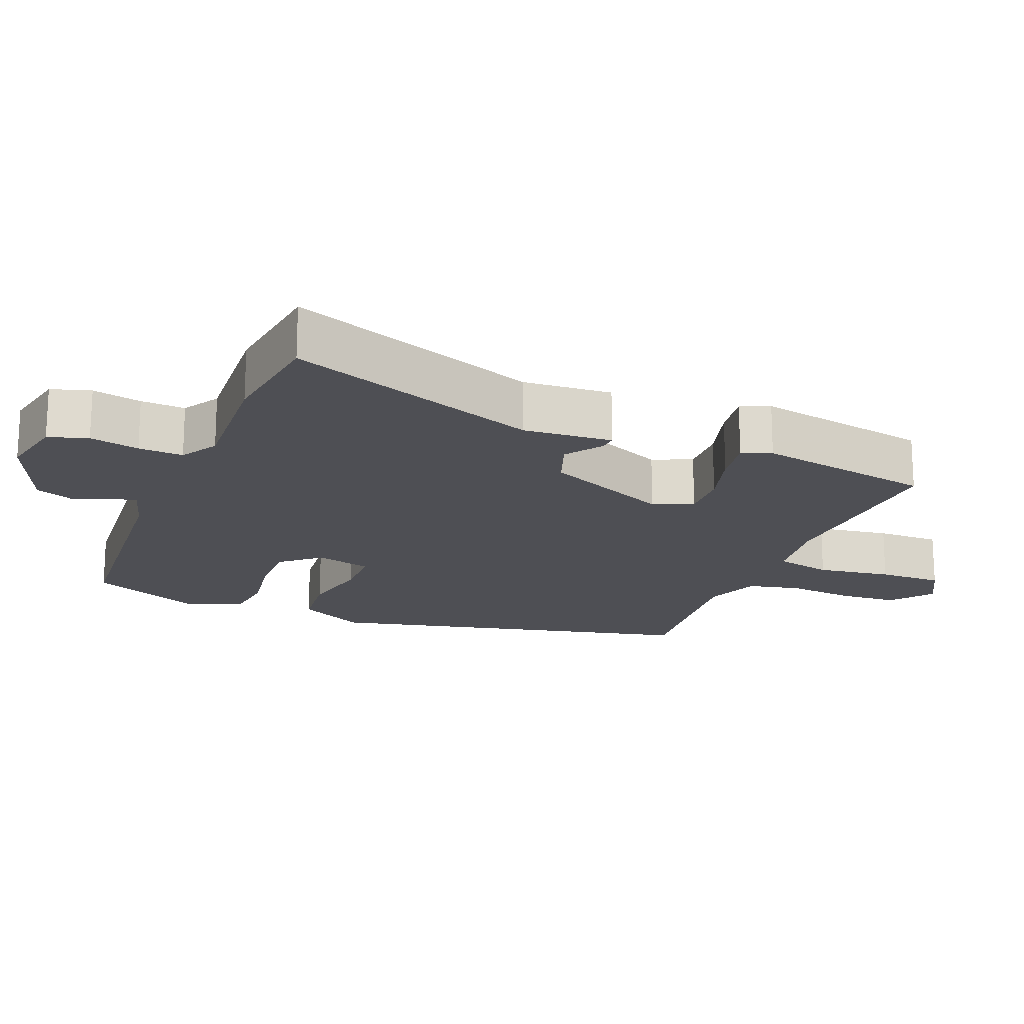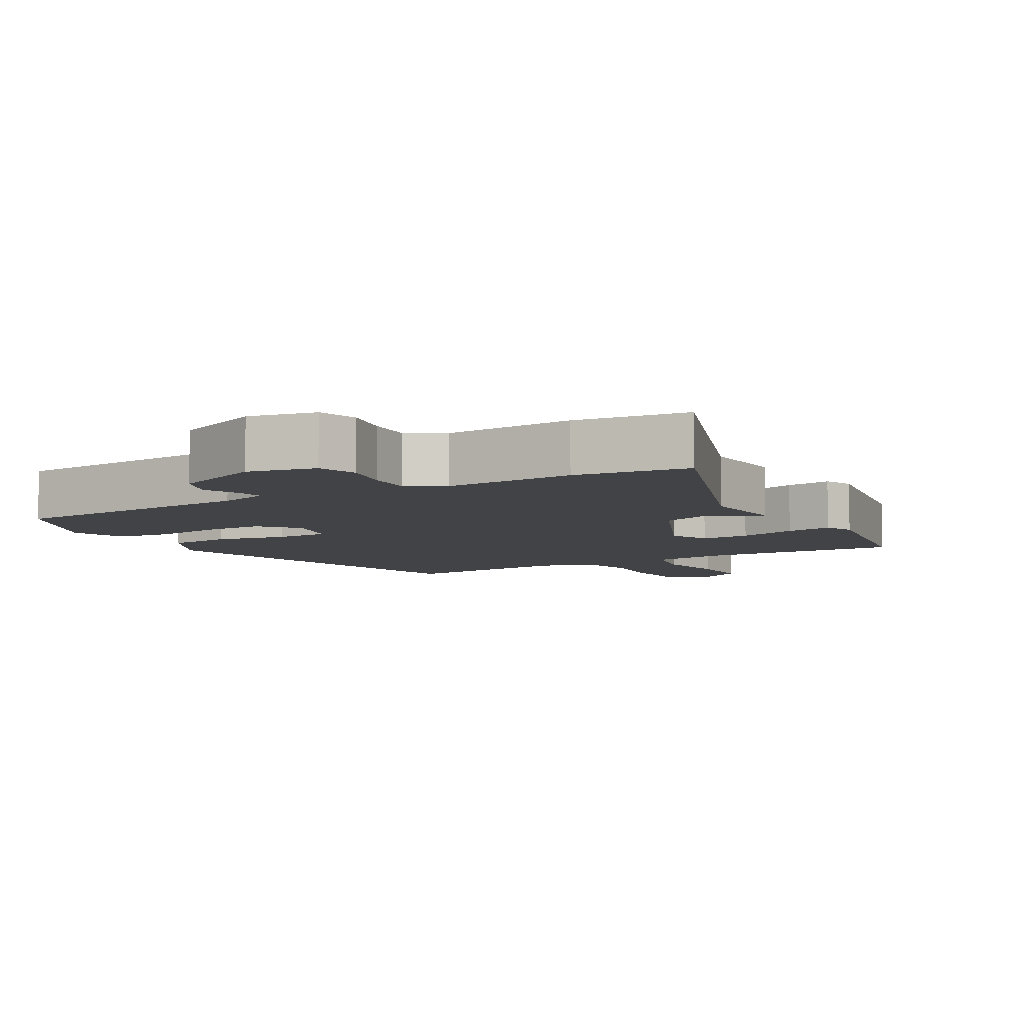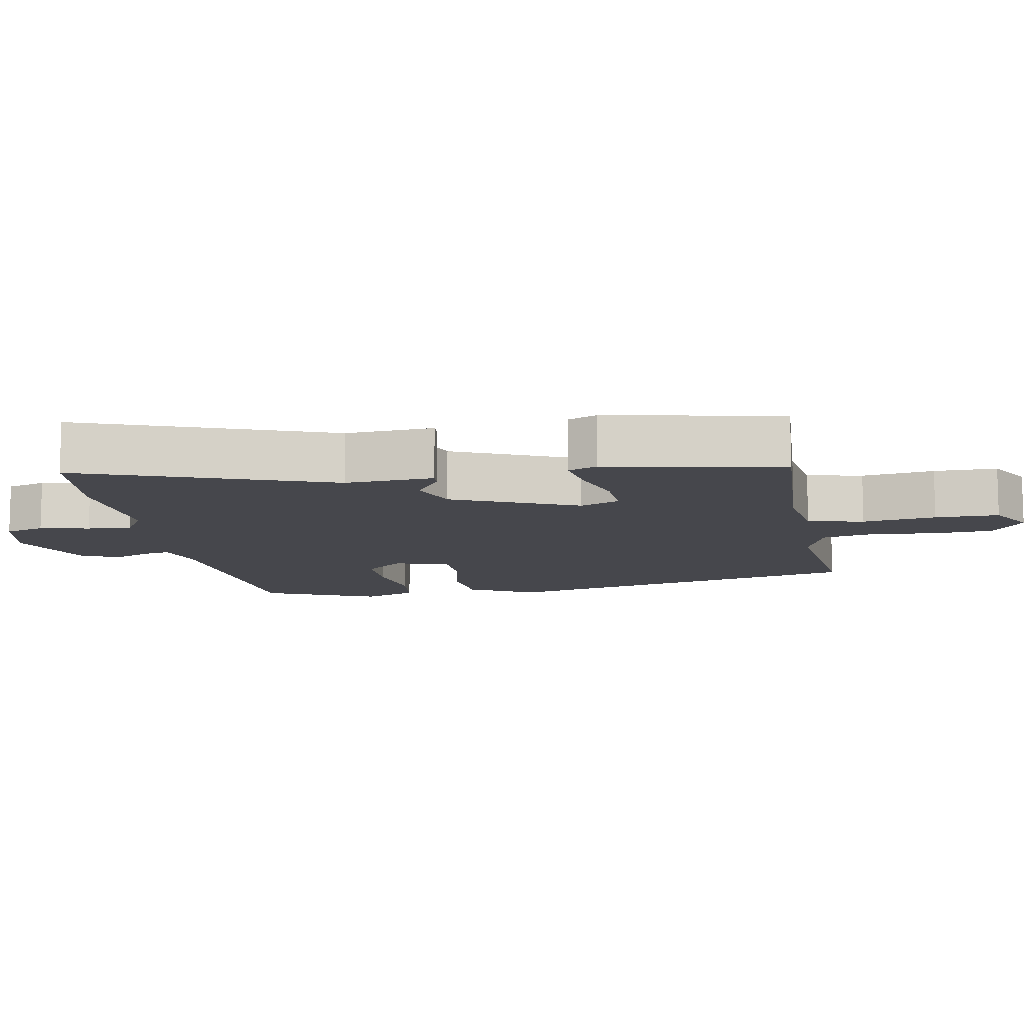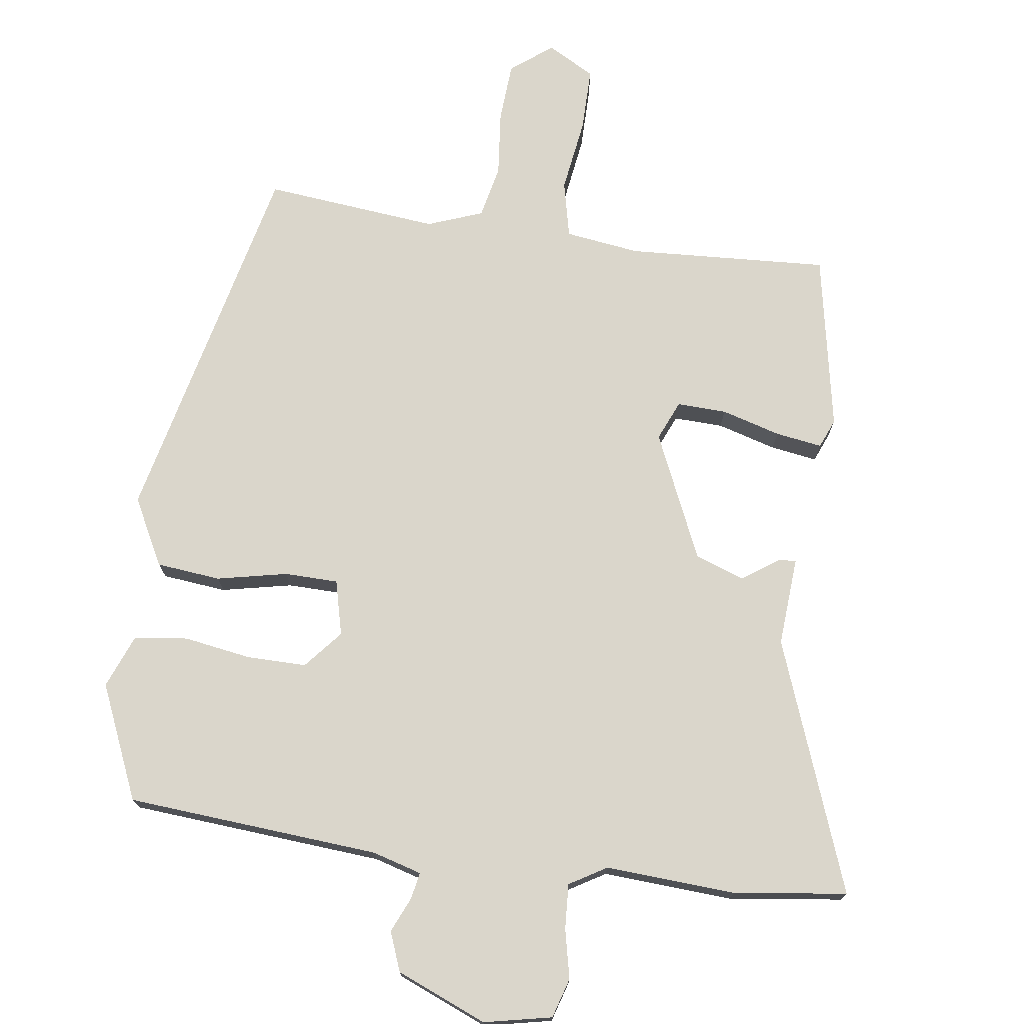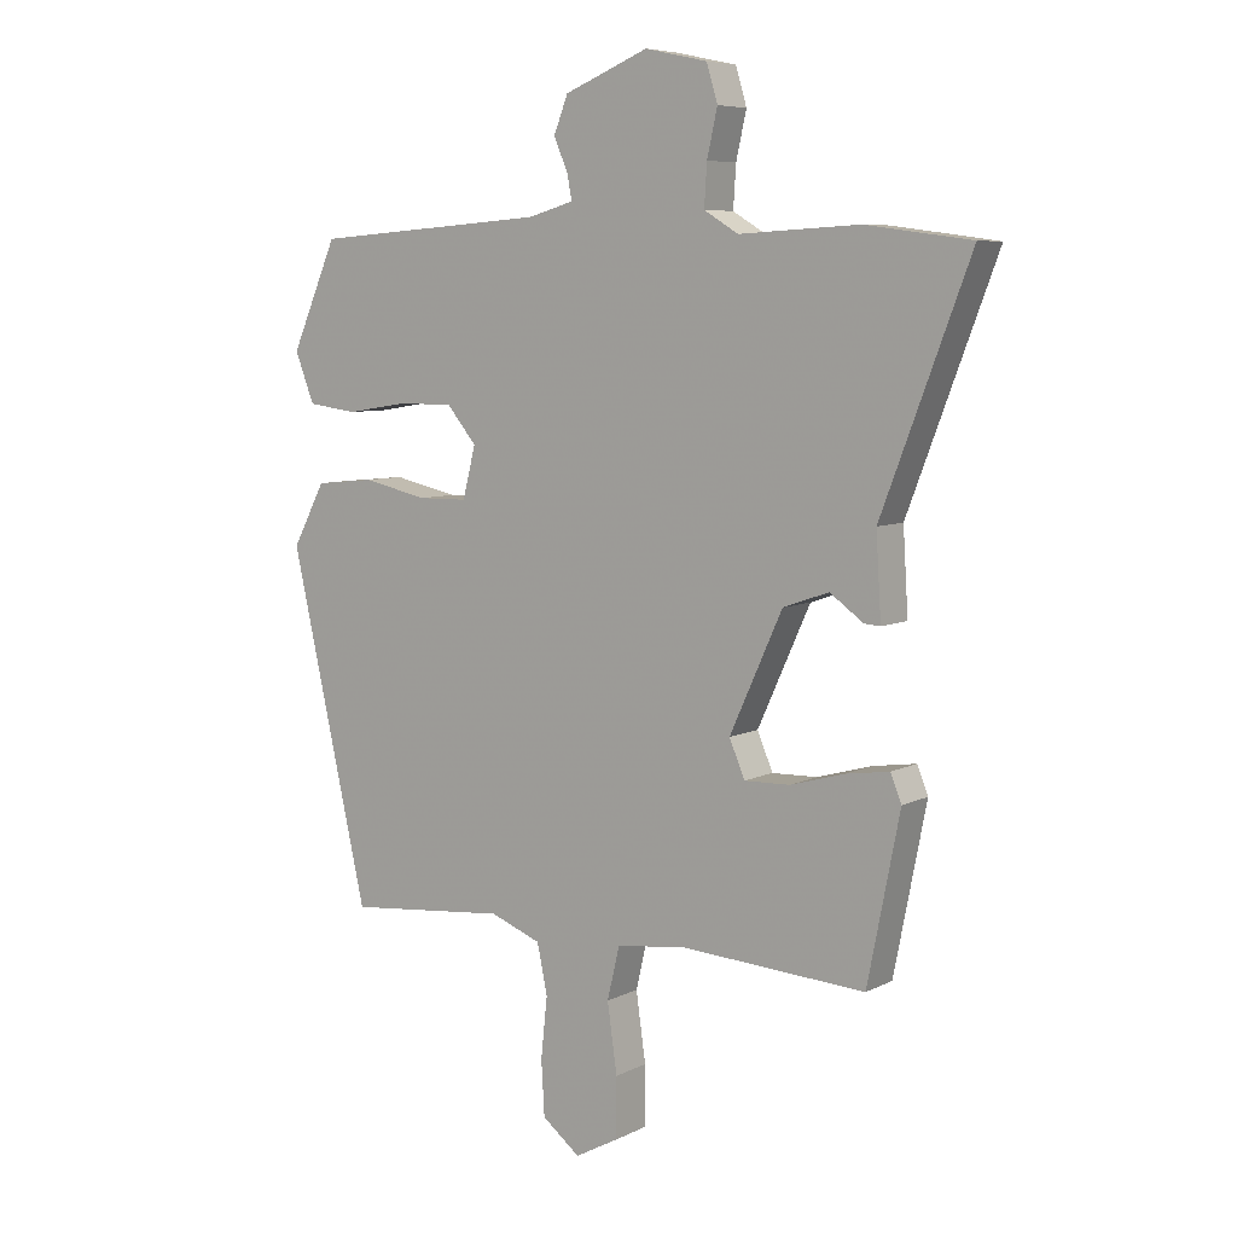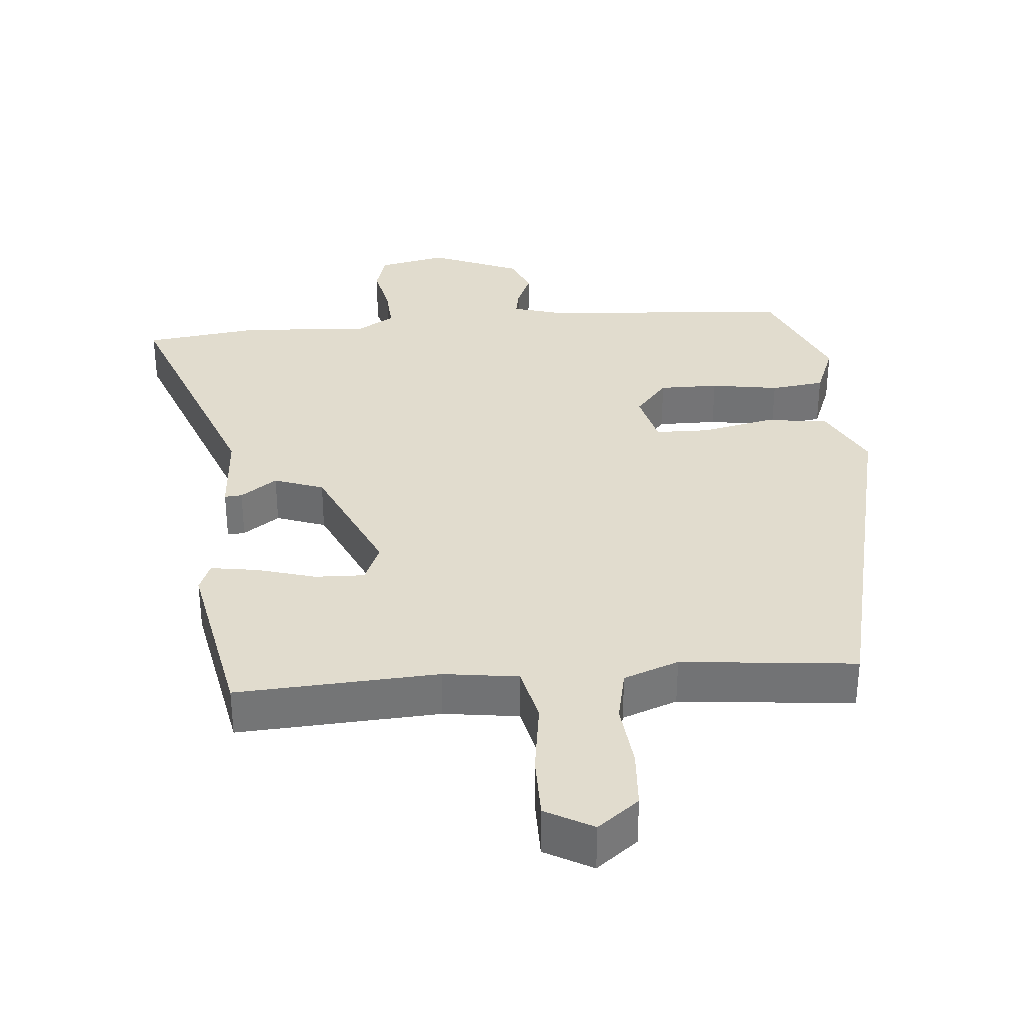
<metadata>
{"format":"obj","ext":"obj","renderer":"f3d","projection":"perspective","resolution":1024,"background":"white","views":[{"elev":-18.4,"azim":68.5,"up":"+Y"},{"elev":-7.0,"azim":30.7,"up":"+Y"},{"elev":-10.9,"azim":100.7,"up":"+Y"},{"elev":74.0,"azim":8.2,"up":"+Y"},{"elev":7.1,"azim":35.5,"up":"+Z"},{"elev":34.1,"azim":175.4,"up":"+Y"}]}
</metadata>
<code>
v -0.414 0.07 -0.489
v -0.535 0.07 0.046
v -0.484 0.07 0.142
v -0.392 0.07 0.151
v -0.291 0.07 0.129
v -0.214 0.07 0.13
v -0.194 0.07 0.209
v -0.24 0.07 0.264
v -0.325 0.07 0.264
v -0.422 0.07 0.249
v -0.499 0.07 0.259
v -0.529 0.07 0.336
v -0.457 0.07 0.5
v -0.093 0.07 0.526
v -0.022 0.07 0.546
v -0.029 0.07 0.584
v -0.051 0.07 0.635
v -0.029 0.07 0.691
v 0.101 0.07 0.744
v 0.198 0.07 0.723
v 0.215 0.07 0.666
v 0.199 0.07 0.595
v 0.195 0.07 0.531
v 0.248 0.07 0.499
v 0.435 0.07 0.509
v 0.598 0.07 0.487
v 0.461 0.07 0.127
v 0.469 0.07 -0.001
v 0.444 0.07 0.001
v 0.392 0.07 0.038
v 0.321 0.07 0.013
v 0.239 0.07 -0.167
v 0.263 0.07 -0.224
v 0.334 0.07 -0.222
v 0.419 0.07 -0.198
v 0.486 0.07 -0.188
v 0.503 0.07 -0.23
v 0.453 0.07 -0.484
v 0.164 0.07 -0.466
v 0.057 0.07 -0.48
v 0.038 0.07 -0.561
v 0.053 0.07 -0.667
v 0.053 0.07 -0.759
v -0.015 0.07 -0.796
v -0.074 0.07 -0.75
v -0.079 0.07 -0.665
v -0.069 0.07 -0.571
v -0.085 0.07 -0.495
v -0.164 0.07 -0.465
v -0.414 0 -0.489
v -0.535 0 0.046
v -0.484 0 0.142
v -0.392 0 0.151
v -0.291 0 0.129
v -0.214 0 0.13
v -0.194 0 0.209
v -0.24 0 0.264
v -0.325 0 0.264
v -0.422 0 0.249
v -0.499 0 0.259
v -0.529 0 0.336
v -0.457 0 0.5
v -0.093 0 0.526
v -0.022 0 0.546
v -0.029 0 0.584
v -0.051 0 0.635
v -0.029 0 0.691
v 0.101 0 0.744
v 0.198 0 0.723
v 0.215 0 0.666
v 0.199 0 0.595
v 0.195 0 0.531
v 0.248 0 0.499
v 0.435 0 0.509
v 0.598 0 0.487
v 0.461 0 0.127
v 0.469 0 -0.001
v 0.444 0 0.001
v 0.392 0 0.038
v 0.321 0 0.013
v 0.239 0 -0.167
v 0.263 0 -0.224
v 0.334 0 -0.222
v 0.419 0 -0.198
v 0.486 0 -0.188
v 0.503 0 -0.23
v 0.453 0 -0.484
v 0.164 0 -0.466
v 0.057 0 -0.48
v 0.038 0 -0.561
v 0.053 0 -0.667
v 0.053 0 -0.759
v -0.015 0 -0.796
v -0.074 0 -0.75
v -0.079 0 -0.665
v -0.069 0 -0.571
v -0.085 0 -0.495
v -0.164 0 -0.465
f 45 46 47
f 44 45 47
f 43 44 47
f 42 43 47
f 41 42 47
f 40 41 47 48
f 39 40 48 49
f 37 38 39
f 36 37 39
f 35 36 39
f 34 35 39
f 33 34 39 49
f 27 28 29 30
f 27 30 31
f 26 27 31
f 25 26 31
f 24 25 31
f 23 24 31 32
f 20 21 22
f 19 20 22
f 18 19 22
f 17 18 22
f 16 17 22
f 15 16 22 23
f 14 15 23 32
f 12 13 14
f 11 12 14
f 10 11 14
f 9 10 14
f 8 9 14
f 14 32 33
f 8 14 33
f 7 8 33
f 3 4 5
f 2 3 5
f 1 2 5
f 49 1 5
f 33 49 5
f 6 7 33
f 5 6 33
f 96 95 94
f 96 94 93
f 96 93 92
f 96 92 91
f 96 91 90
f 97 96 90 89
f 98 97 89 88
f 88 87 86
f 88 86 85
f 88 85 84
f 88 84 83
f 98 88 83 82
f 79 78 77 76
f 80 79 76
f 80 76 75
f 80 75 74
f 80 74 73
f 81 80 73 72
f 71 70 69
f 71 69 68
f 71 68 67
f 71 67 66
f 71 66 65
f 72 71 65 64
f 81 72 64 63
f 63 62 61
f 63 61 60
f 63 60 59
f 63 59 58
f 63 58 57
f 82 81 63
f 82 63 57
f 82 57 56
f 54 53 52
f 54 52 51
f 54 51 50
f 54 50 98
f 54 98 82
f 82 56 55
f 82 55 54
f 1 50 51 2
f 2 51 52 3
f 3 52 53 4
f 4 53 54 5
f 5 54 55 6
f 6 55 56 7
f 7 56 57 8
f 8 57 58 9
f 9 58 59 10
f 10 59 60 11
f 11 60 61 12
f 12 61 62 13
f 13 62 63 14
f 14 63 64 15
f 15 64 65 16
f 16 65 66 17
f 17 66 67 18
f 18 67 68 19
f 19 68 69 20
f 20 69 70 21
f 21 70 71 22
f 22 71 72 23
f 23 72 73 24
f 24 73 74 25
f 25 74 75 26
f 26 75 76 27
f 27 76 77 28
f 28 77 78 29
f 29 78 79 30
f 30 79 80 31
f 31 80 81 32
f 32 81 82 33
f 33 82 83 34
f 34 83 84 35
f 35 84 85 36
f 36 85 86 37
f 37 86 87 38
f 38 87 88 39
f 39 88 89 40
f 40 89 90 41
f 41 90 91 42
f 42 91 92 43
f 43 92 93 44
f 44 93 94 45
f 45 94 95 46
f 46 95 96 47
f 47 96 97 48
f 48 97 98 49
f 49 98 50 1

</code>
